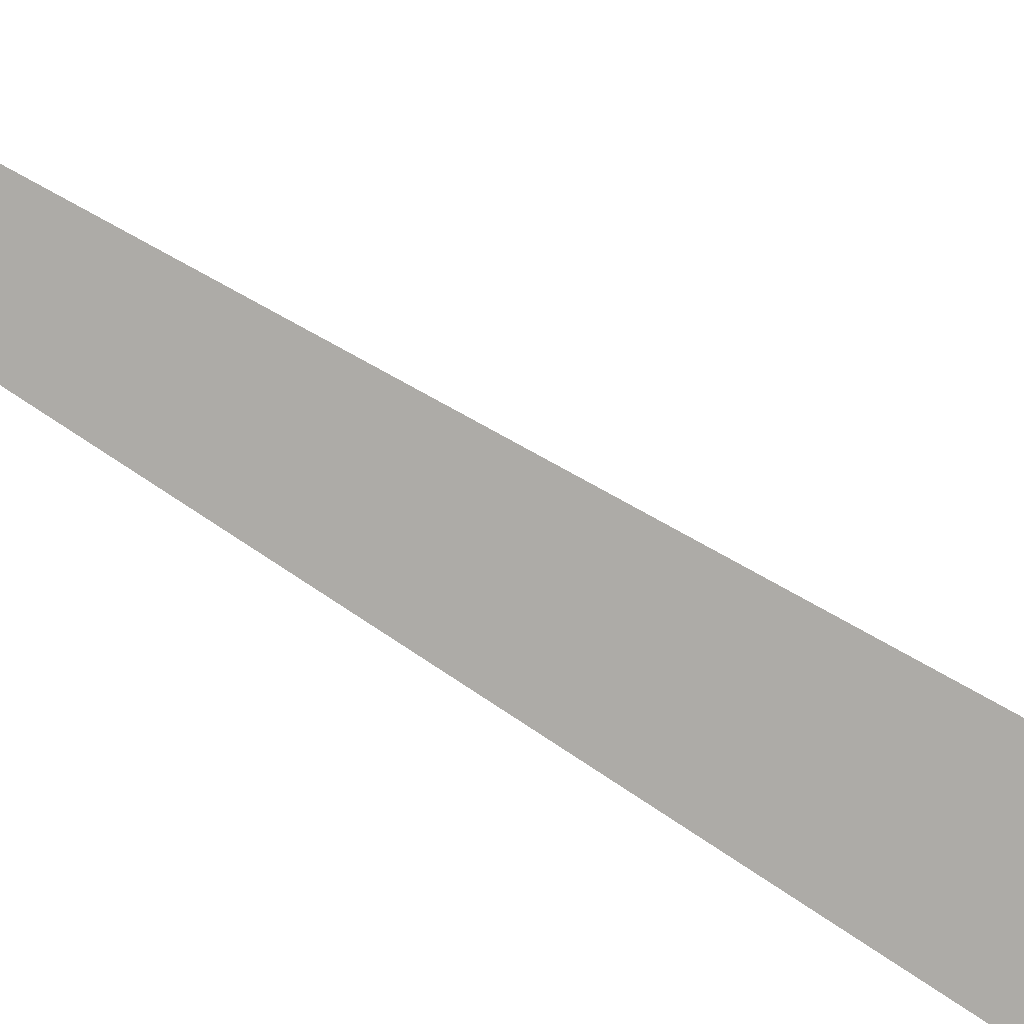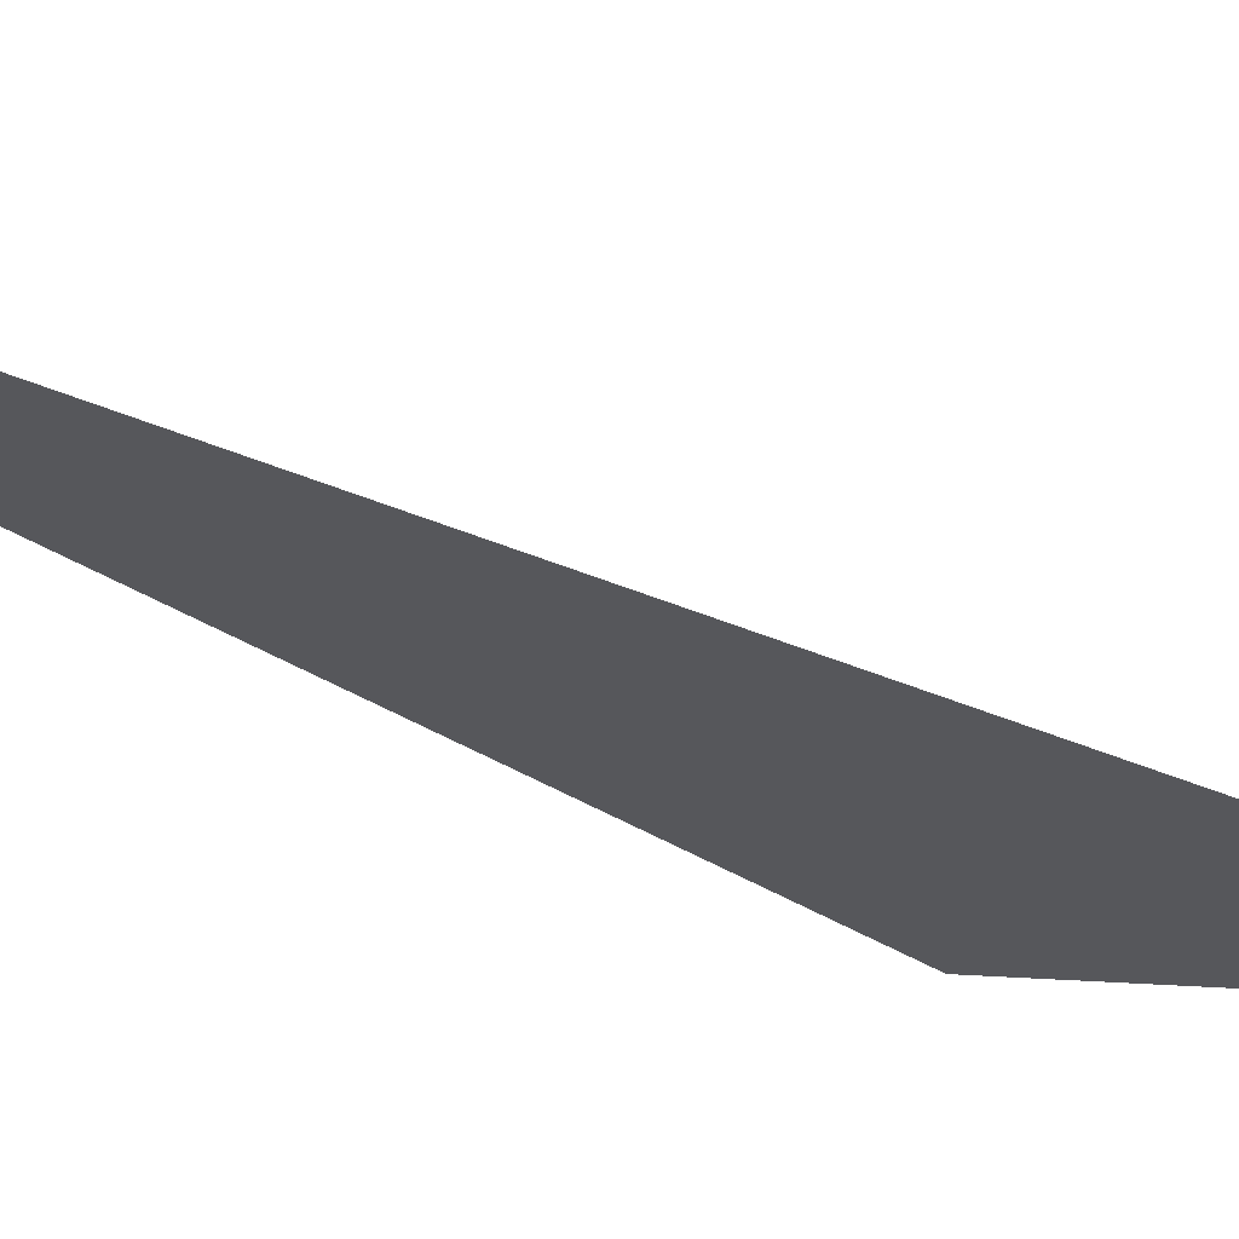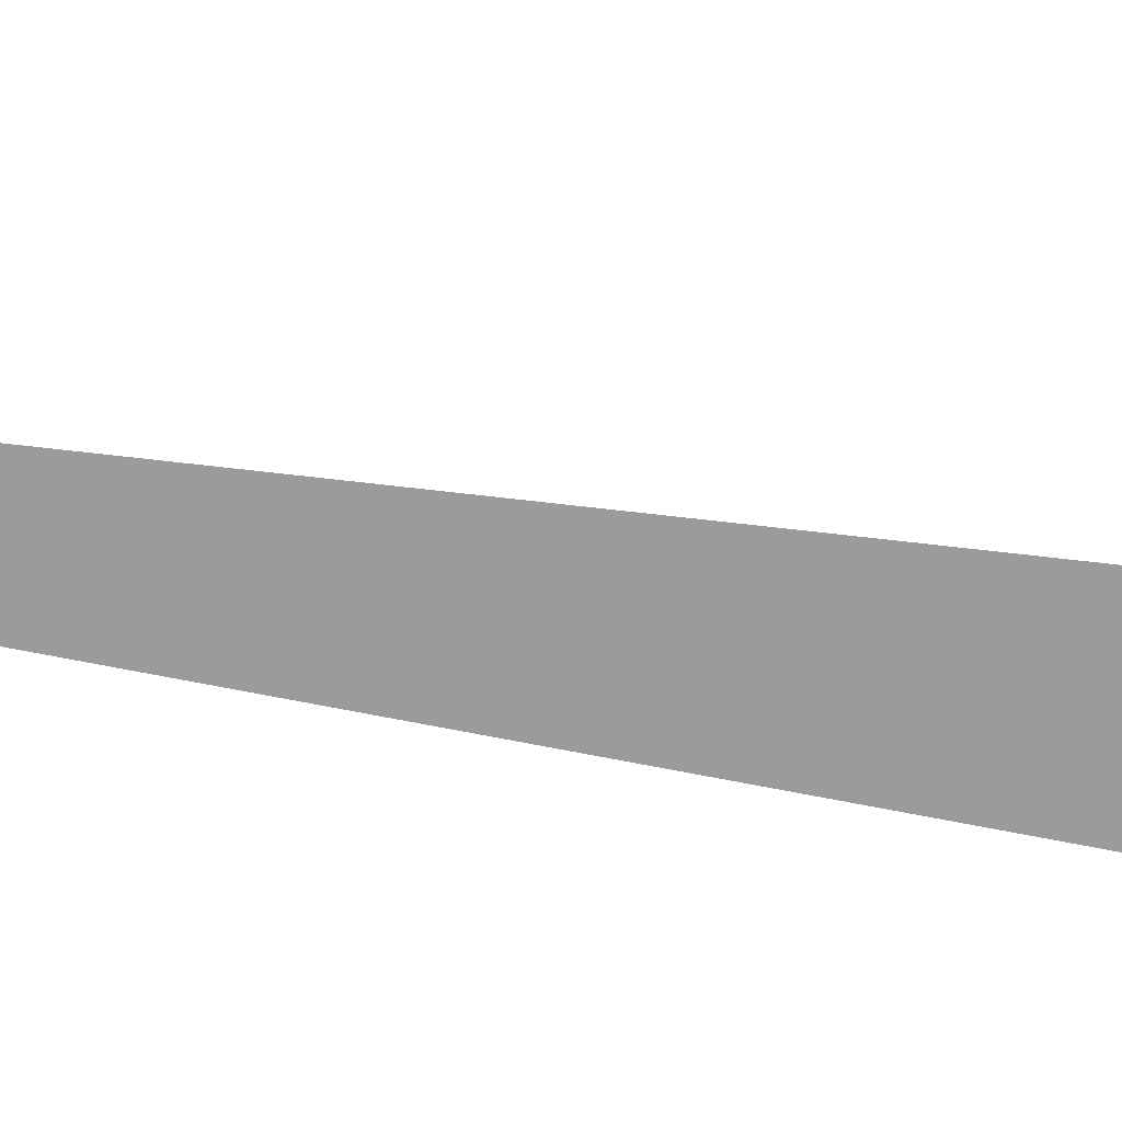
<metadata>
{"format":"obj","ext":"obj","renderer":"f3d","projection":"perspective","resolution":1024,"background":"white","views":[{"elev":-58.2,"azim":61.9,"up":"+Y"},{"elev":-11.6,"azim":30.2,"up":"+Y"},{"elev":-46.5,"azim":84.8,"up":"+Y"}]}
</metadata>
<code>
v 0.1851 0.03057 0.001649
v 0.1877 0.02944 0.0287
v 0.1866 0.02992 0.01724
v 0.1844 0.02963 0.009602
f 3 1 4
f 3 4 2

</code>
